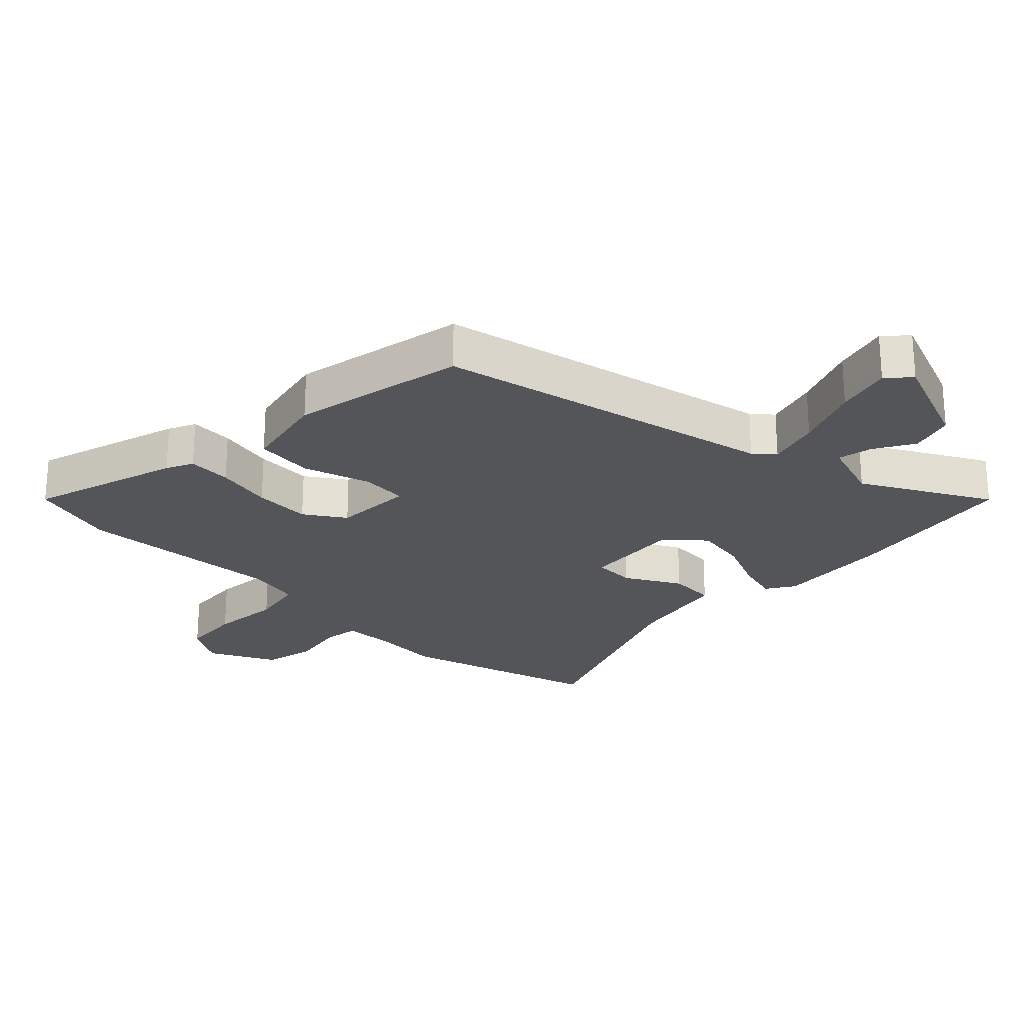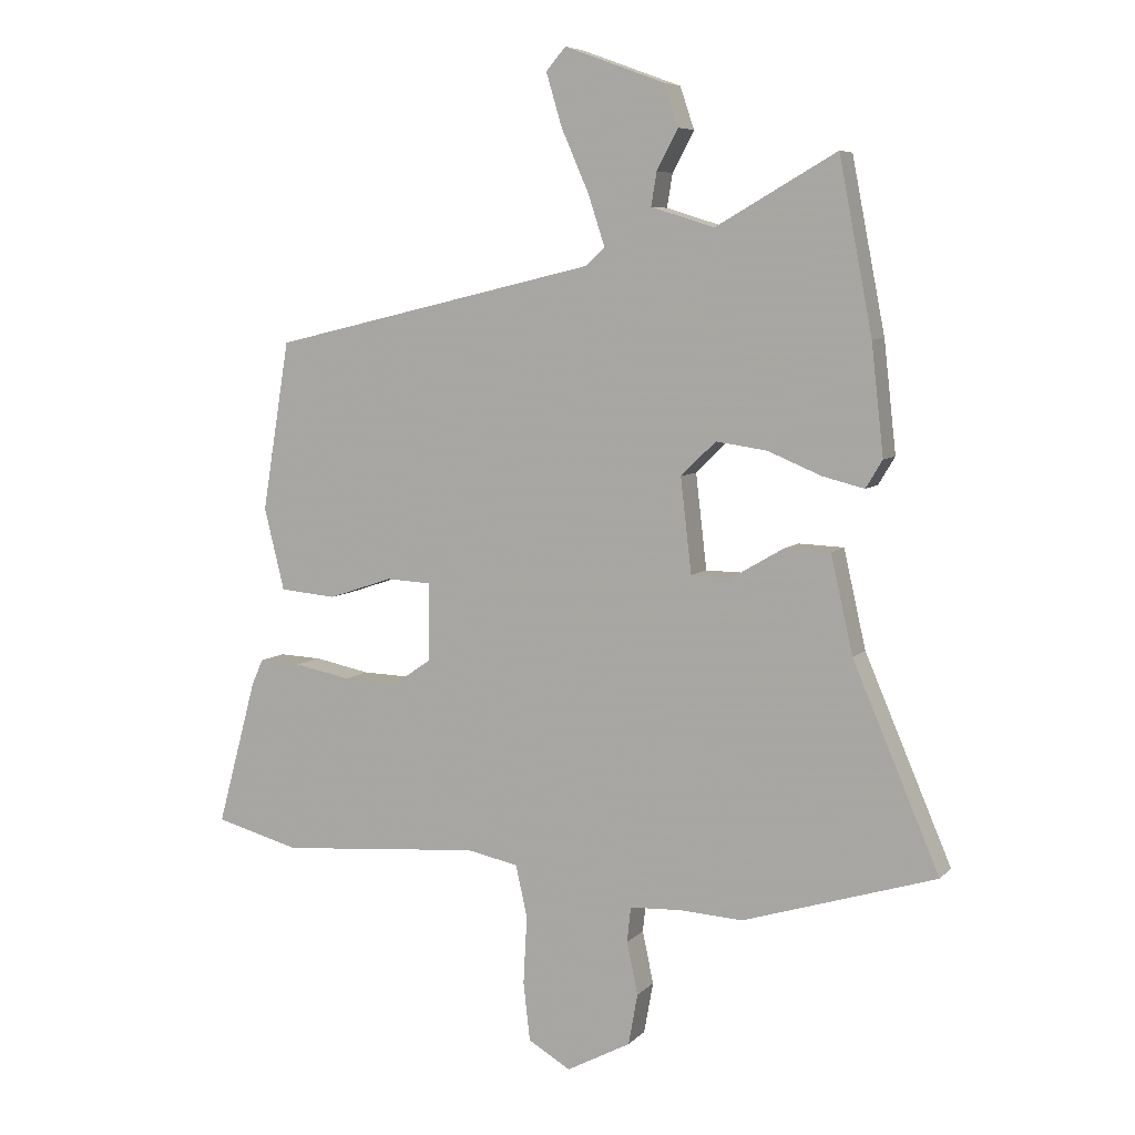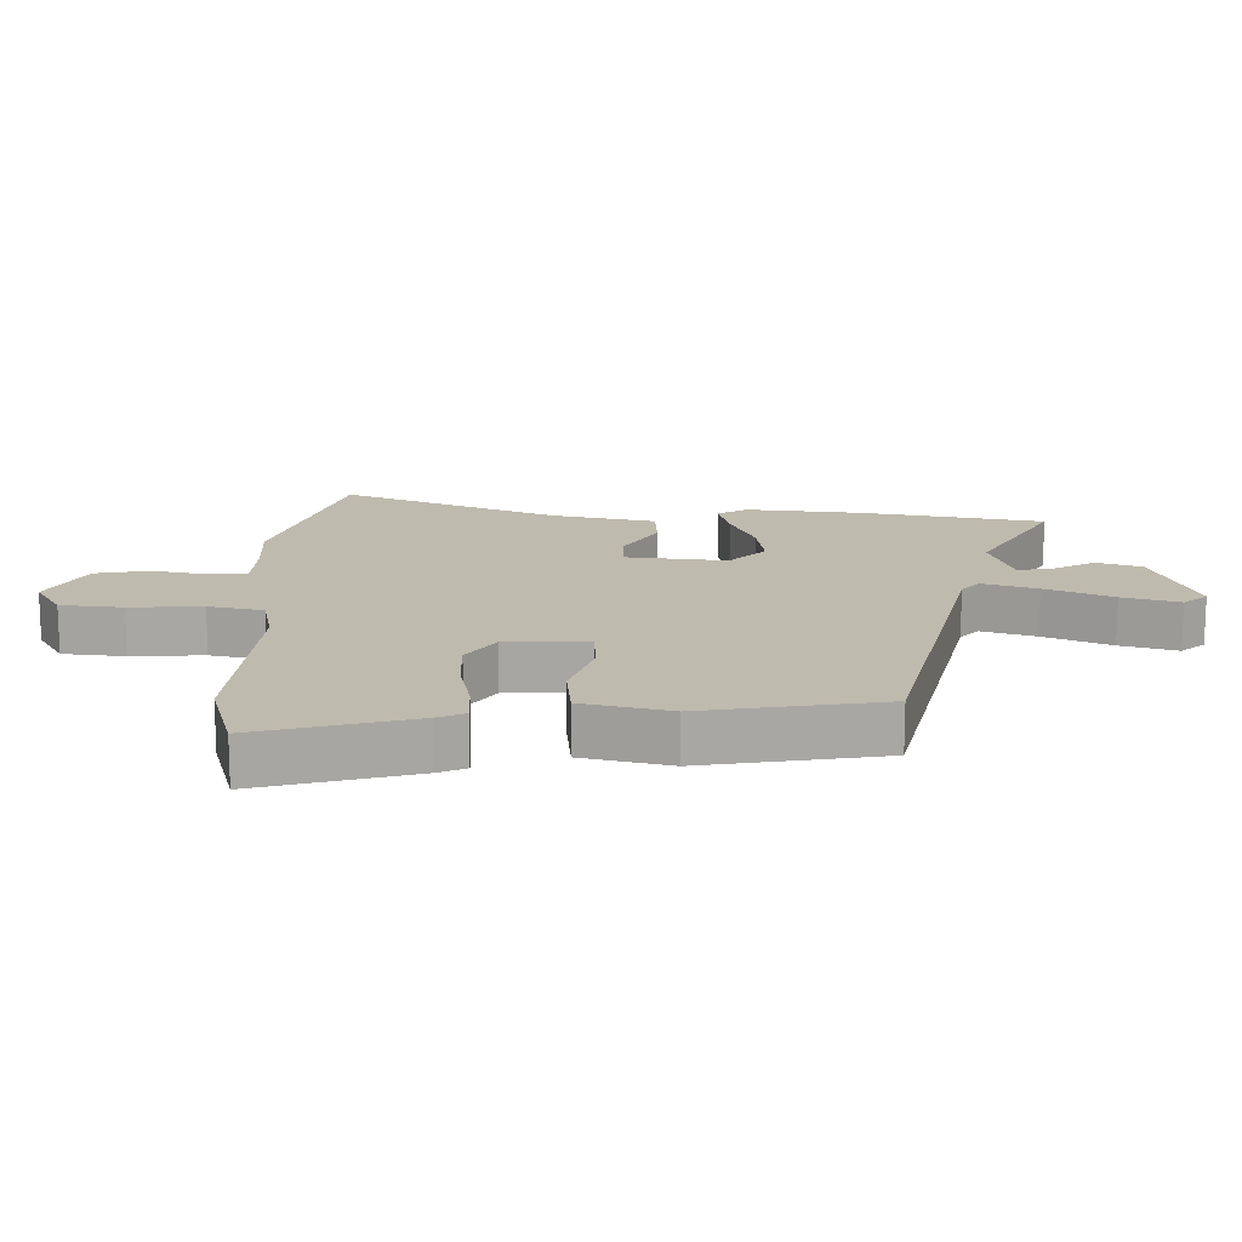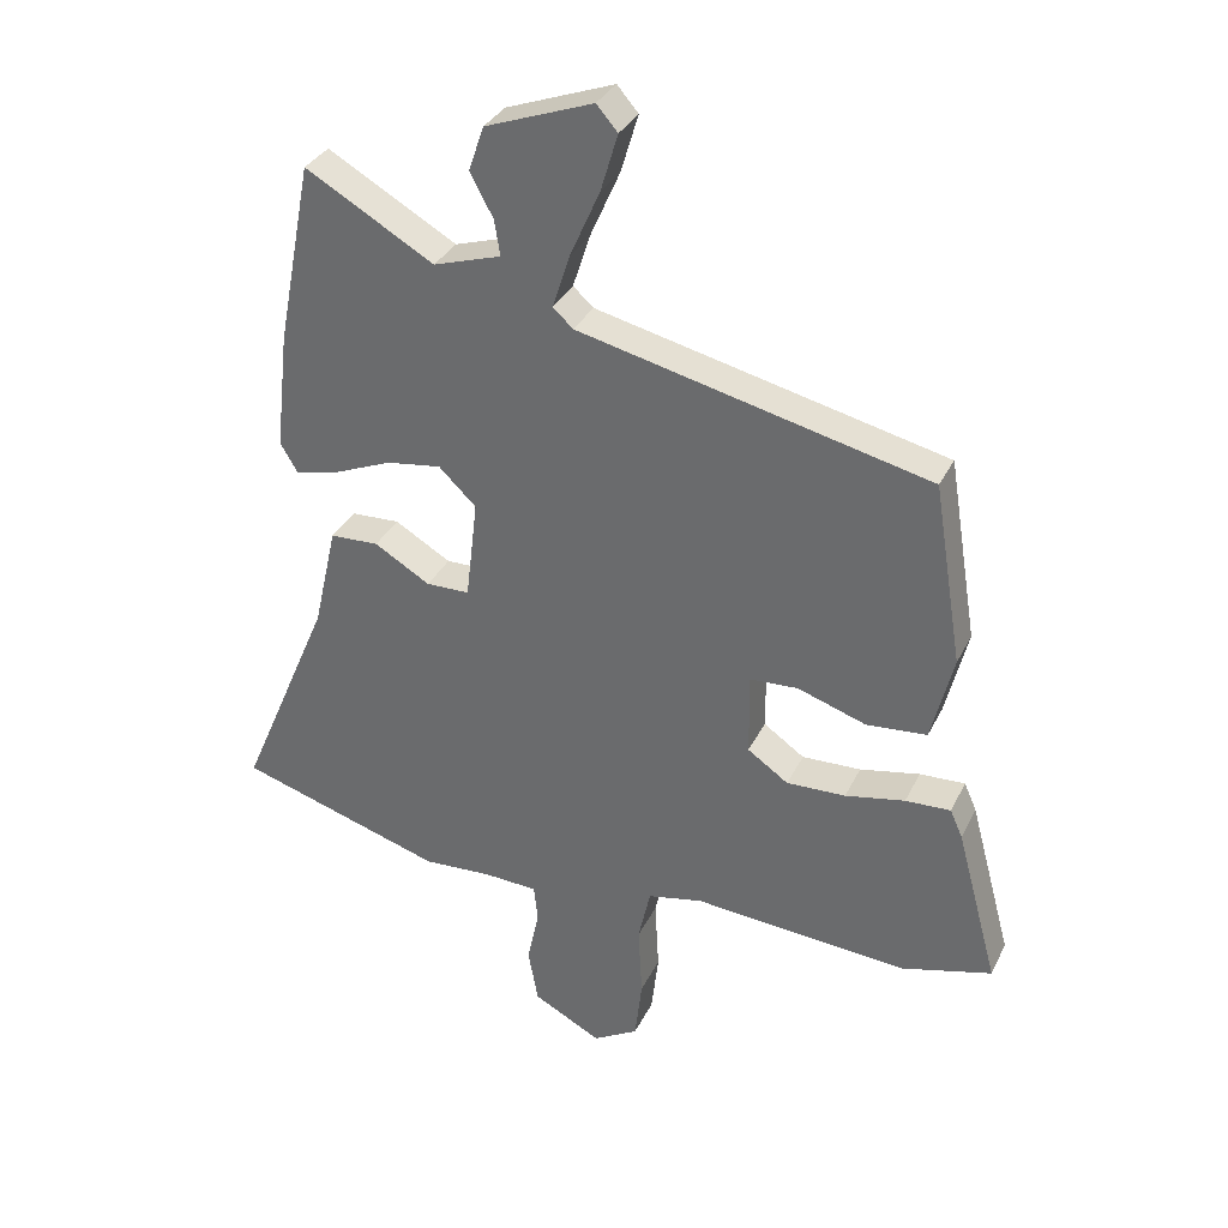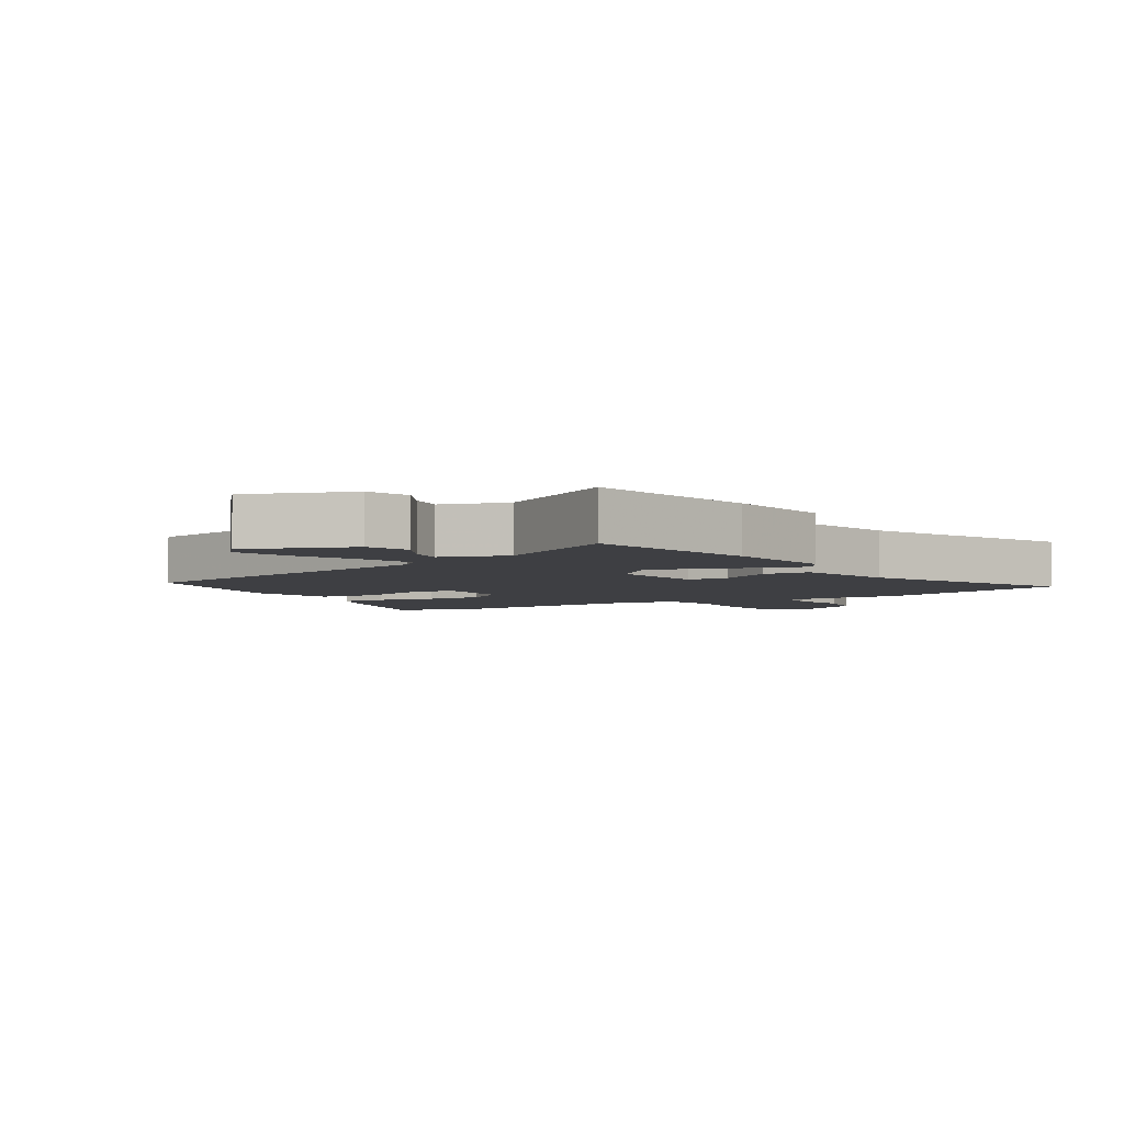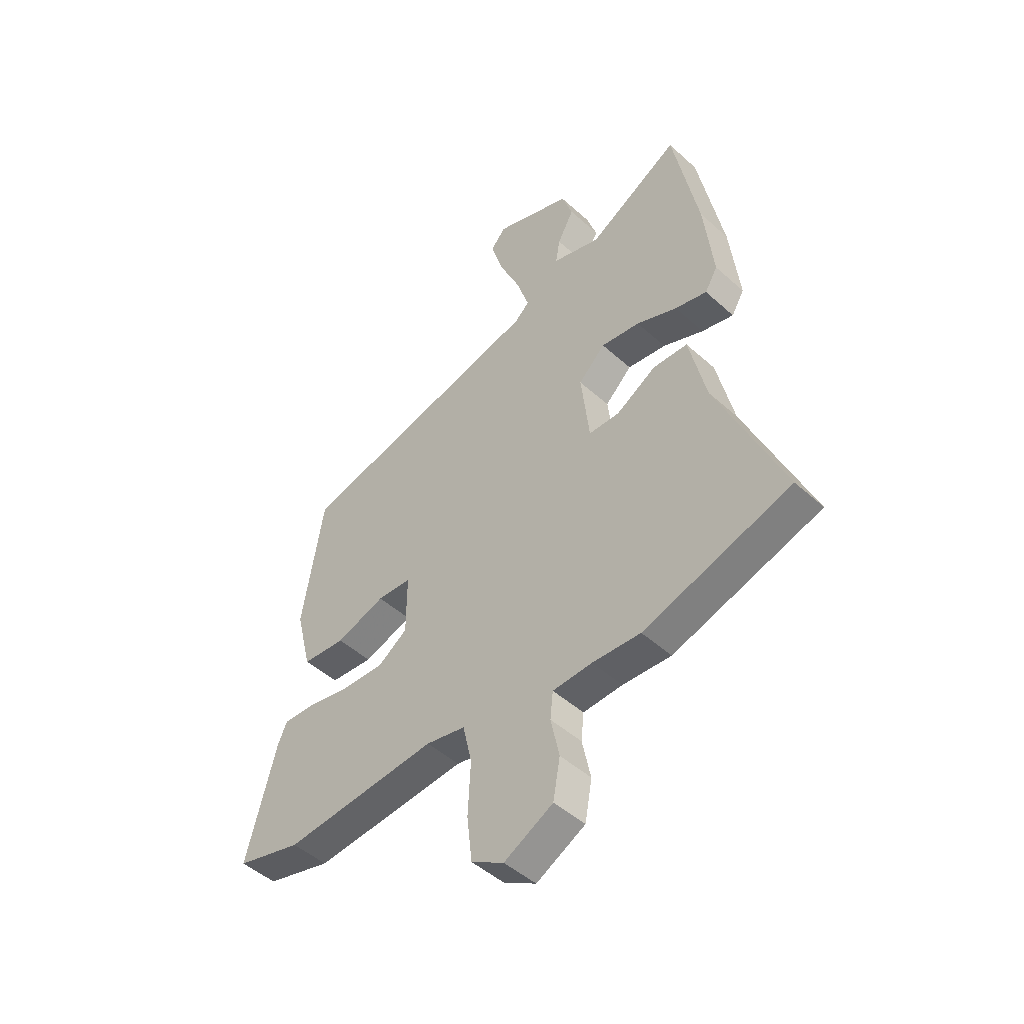
<metadata>
{"format":"obj","ext":"obj","renderer":"f3d","projection":"perspective","resolution":1024,"background":"white","views":[{"elev":-24.2,"azim":-45.8,"up":"+Y"},{"elev":6.8,"azim":22.8,"up":"+Z"},{"elev":15.6,"azim":-89.4,"up":"+Y"},{"elev":33.4,"azim":-157.0,"up":"+Z"},{"elev":-4.2,"azim":31.7,"up":"+Y"},{"elev":-47.5,"azim":44.6,"up":"+Z"}]}
</metadata>
<code>
v 0.474 0.07 0.635
v 0.528 0.07 0.356
v 0.548 0.07 0.177
v 0.521 0.07 0.132
v 0.453 0.07 0.149
v 0.366 0.07 0.185
v 0.283 0.07 0.197
v 0.226 0.07 0.142
v 0.244 0.07 -0.012
v 0.31 0.07 -0.013
v 0.395 0.07 0.037
v 0.469 0.07 0.034
v 0.505 0.07 -0.125
v 0.646 0.07 -0.455
v 0.332 0.07 -0.552
v 0.229 0.07 -0.546
v 0.145 0.07 -0.55
v 0.139 0.07 -0.607
v 0.157 0.07 -0.692
v 0.142 0.07 -0.775
v 0.038 0.07 -0.83
v -0.031 0.07 -0.79
v -0.042 0.07 -0.695
v -0.036 0.07 -0.584
v -0.055 0.07 -0.5
v -0.139 0.07 -0.483
v -0.466 0.07 -0.509
v -0.604 0.07 -0.472
v -0.54 0.07 -0.235
v -0.521 0.07 -0.192
v -0.452 0.07 -0.195
v -0.361 0.07 -0.213
v -0.271 0.07 -0.216
v -0.209 0.07 -0.173
v -0.208 0.07 -0.047
v -0.281 0.07 -0.043
v -0.386 0.07 -0.078
v -0.478 0.07 -0.07
v -0.511 0.07 0.064
v -0.466 0.07 0.34
v 0.067 0.07 0.465
v 0.098 0.07 0.493
v 0.071 0.07 0.576
v 0.026 0.07 0.678
v 0 0.07 0.765
v 0.032 0.07 0.802
v 0.196 0.07 0.742
v 0.219 0.07 0.674
v 0.184 0.07 0.609
v 0.175 0.07 0.555
v 0.278 0.07 0.523
v 0.474 0 0.635
v 0.528 0 0.356
v 0.548 0 0.177
v 0.521 0 0.132
v 0.453 0 0.149
v 0.366 0 0.185
v 0.283 0 0.197
v 0.226 0 0.142
v 0.244 0 -0.012
v 0.31 0 -0.013
v 0.395 0 0.037
v 0.469 0 0.034
v 0.505 0 -0.125
v 0.646 0 -0.455
v 0.332 0 -0.552
v 0.229 0 -0.546
v 0.145 0 -0.55
v 0.139 0 -0.607
v 0.157 0 -0.692
v 0.142 0 -0.775
v 0.038 0 -0.83
v -0.031 0 -0.79
v -0.042 0 -0.695
v -0.036 0 -0.584
v -0.055 0 -0.5
v -0.139 0 -0.483
v -0.466 0 -0.509
v -0.604 0 -0.472
v -0.54 0 -0.235
v -0.521 0 -0.192
v -0.452 0 -0.195
v -0.361 0 -0.213
v -0.271 0 -0.216
v -0.209 0 -0.173
v -0.208 0 -0.047
v -0.281 0 -0.043
v -0.386 0 -0.078
v -0.478 0 -0.07
v -0.511 0 0.064
v -0.466 0 0.34
v 0.067 0 0.465
v 0.098 0 0.493
v 0.071 0 0.576
v 0.026 0 0.678
v 0 0 0.765
v 0.032 0 0.802
v 0.196 0 0.742
v 0.219 0 0.674
v 0.184 0 0.609
v 0.175 0 0.555
v 0.278 0 0.523
f 47 48 49
f 46 47 49
f 45 46 49
f 44 45 49
f 43 44 49
f 42 43 49 50
f 41 42 50 51
f 39 40 41
f 38 39 41
f 37 38 41
f 36 37 41
f 35 36 41 51
f 30 31 32
f 29 30 32
f 28 29 32
f 27 28 32
f 26 27 32
f 25 26 32 33
f 22 23 24
f 21 22 24
f 20 21 24
f 19 20 24
f 18 19 24
f 17 18 24 25
f 25 33 34
f 17 25 34
f 16 17 34
f 16 34 35
f 15 16 35
f 14 15 35
f 13 14 35
f 4 5 6
f 3 4 6
f 2 3 6
f 1 2 6
f 51 1 6
f 51 6 7
f 35 51 7 8
f 10 11 12 13
f 9 10 13 35
f 8 9 35
f 100 99 98
f 100 98 97
f 100 97 96
f 100 96 95
f 100 95 94
f 101 100 94 93
f 102 101 93 92
f 92 91 90
f 92 90 89
f 92 89 88
f 92 88 87
f 102 92 87 86
f 83 82 81
f 83 81 80
f 83 80 79
f 83 79 78
f 83 78 77
f 84 83 77 76
f 75 74 73
f 75 73 72
f 75 72 71
f 75 71 70
f 75 70 69
f 76 75 69 68
f 85 84 76
f 85 76 68
f 85 68 67
f 86 85 67
f 86 67 66
f 86 66 65
f 86 65 64
f 57 56 55
f 57 55 54
f 57 54 53
f 57 53 52
f 57 52 102
f 58 57 102
f 59 58 102 86
f 64 63 62 61
f 86 64 61 60
f 86 60 59
f 1 52 53 2
f 2 53 54 3
f 3 54 55 4
f 4 55 56 5
f 5 56 57 6
f 6 57 58 7
f 7 58 59 8
f 8 59 60 9
f 9 60 61 10
f 10 61 62 11
f 11 62 63 12
f 12 63 64 13
f 13 64 65 14
f 14 65 66 15
f 15 66 67 16
f 16 67 68 17
f 17 68 69 18
f 18 69 70 19
f 19 70 71 20
f 20 71 72 21
f 21 72 73 22
f 22 73 74 23
f 23 74 75 24
f 24 75 76 25
f 25 76 77 26
f 26 77 78 27
f 27 78 79 28
f 28 79 80 29
f 29 80 81 30
f 30 81 82 31
f 31 82 83 32
f 32 83 84 33
f 33 84 85 34
f 34 85 86 35
f 35 86 87 36
f 36 87 88 37
f 37 88 89 38
f 38 89 90 39
f 39 90 91 40
f 40 91 92 41
f 41 92 93 42
f 42 93 94 43
f 43 94 95 44
f 44 95 96 45
f 45 96 97 46
f 46 97 98 47
f 47 98 99 48
f 48 99 100 49
f 49 100 101 50
f 50 101 102 51
f 51 102 52 1

</code>
